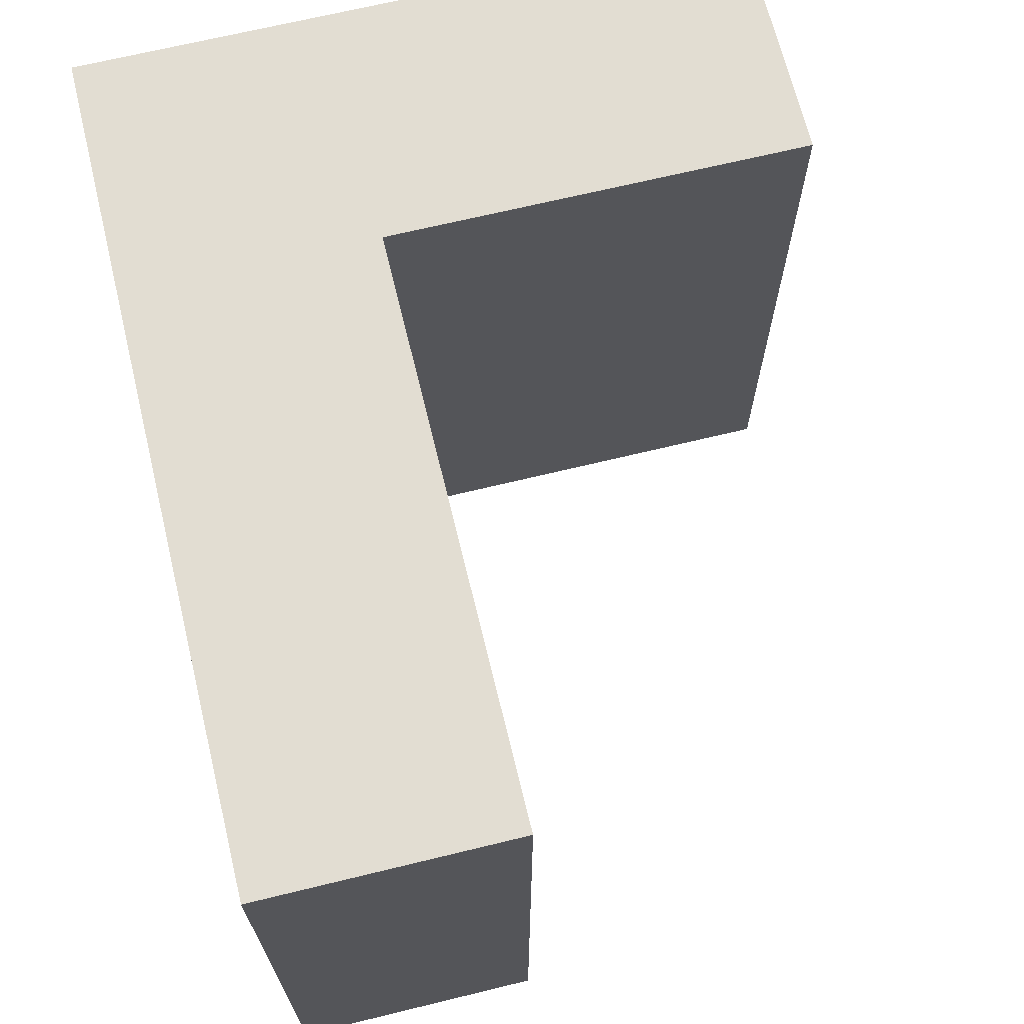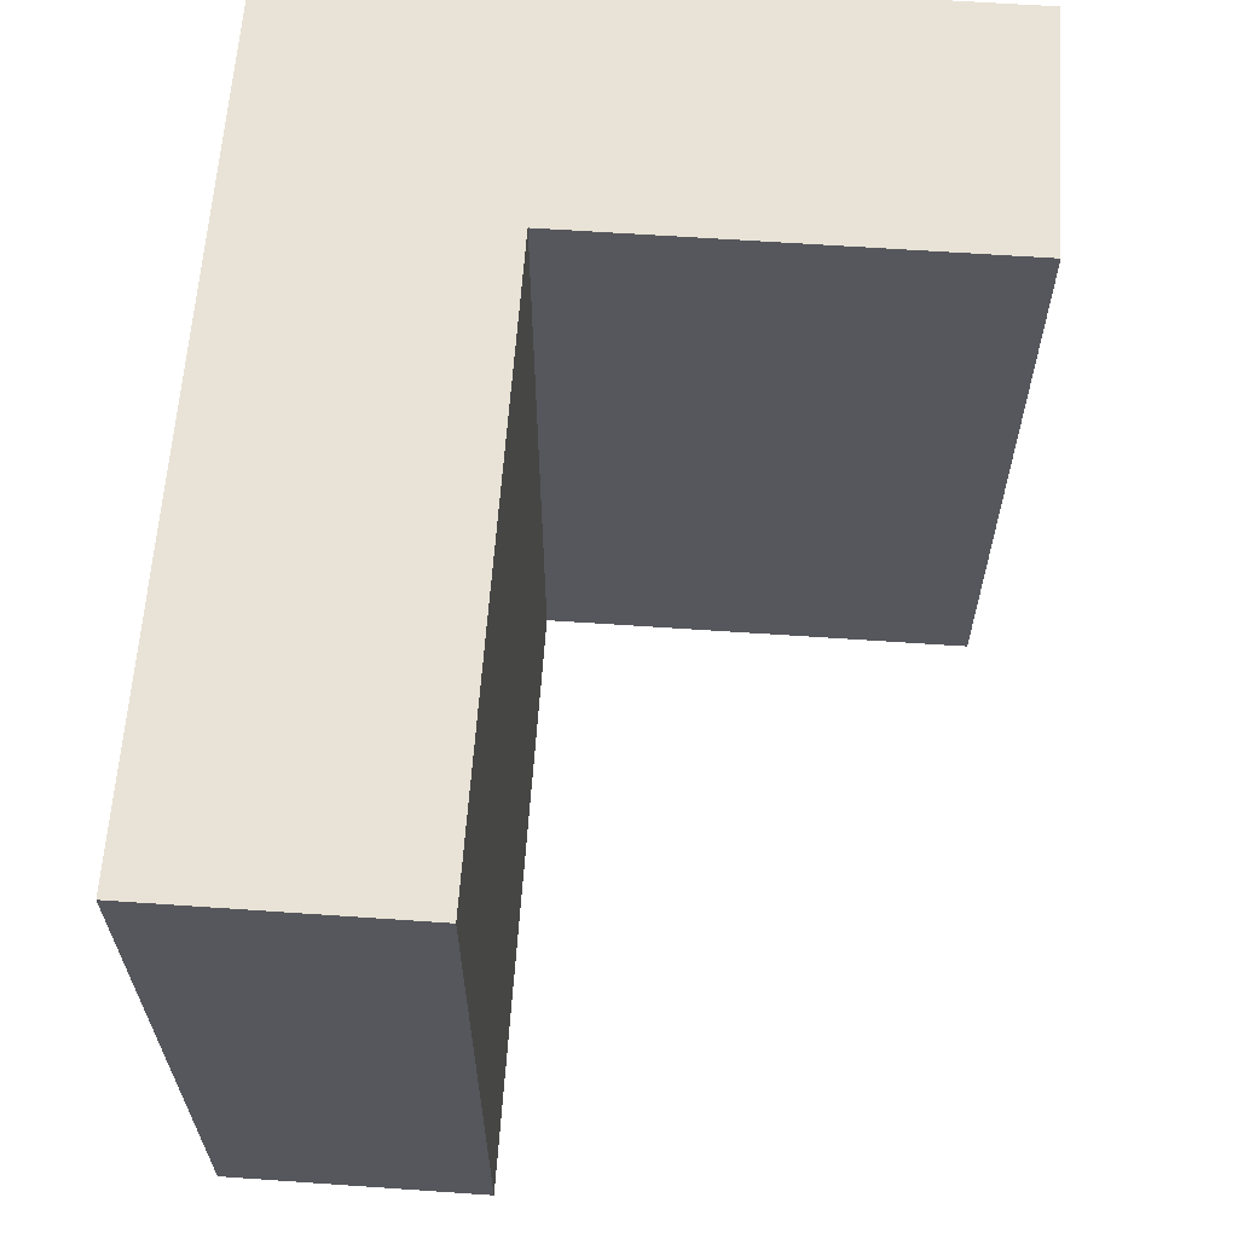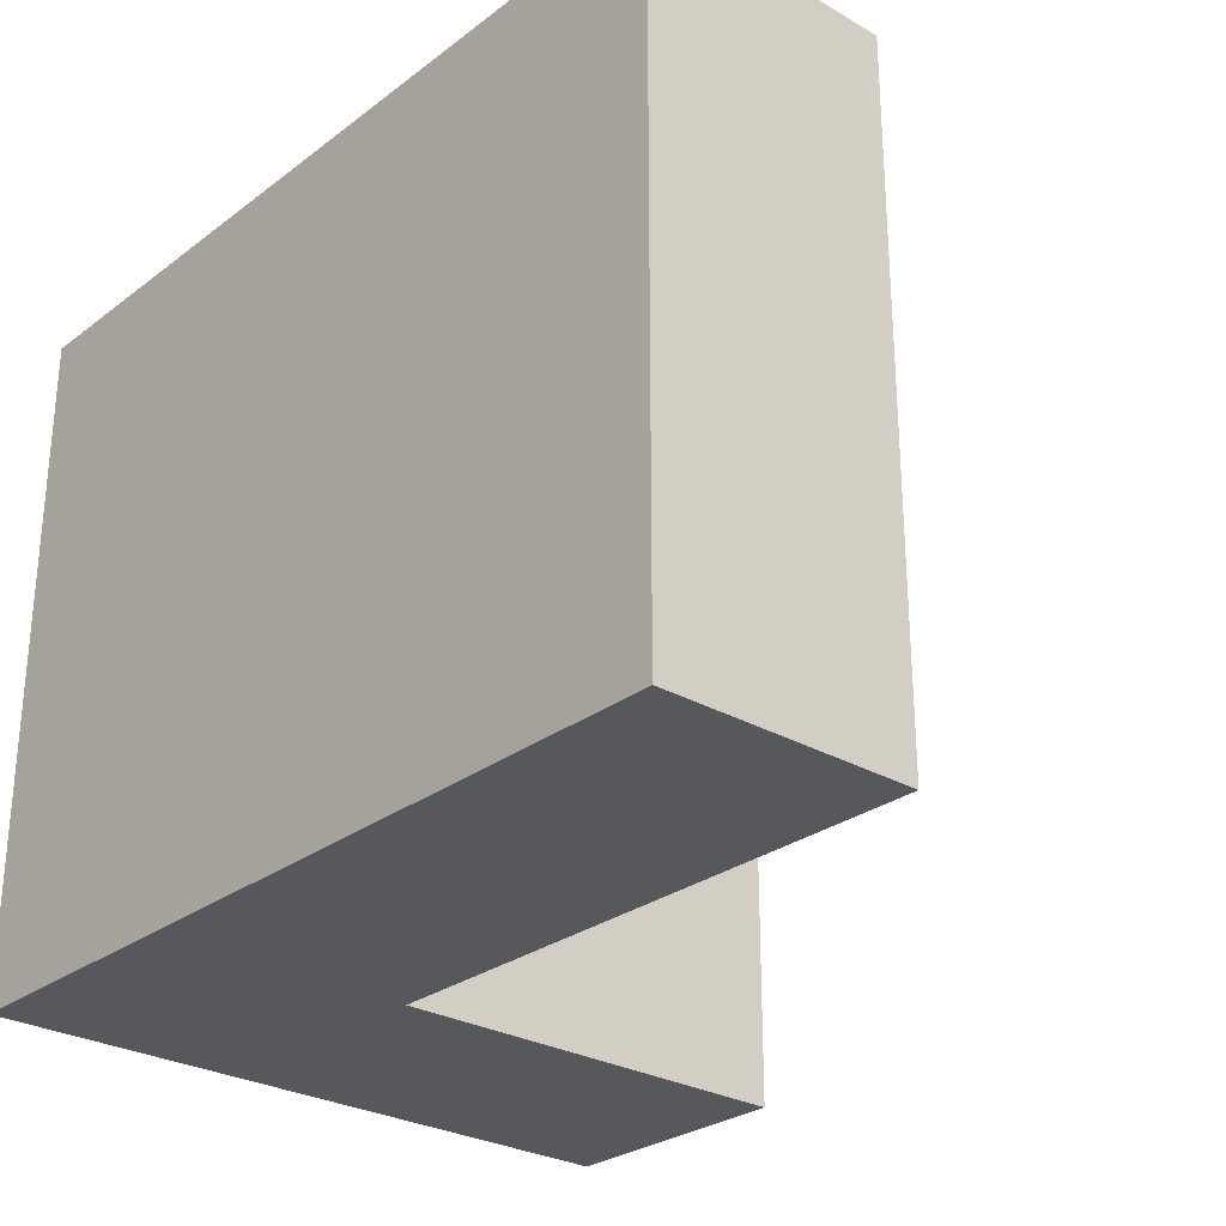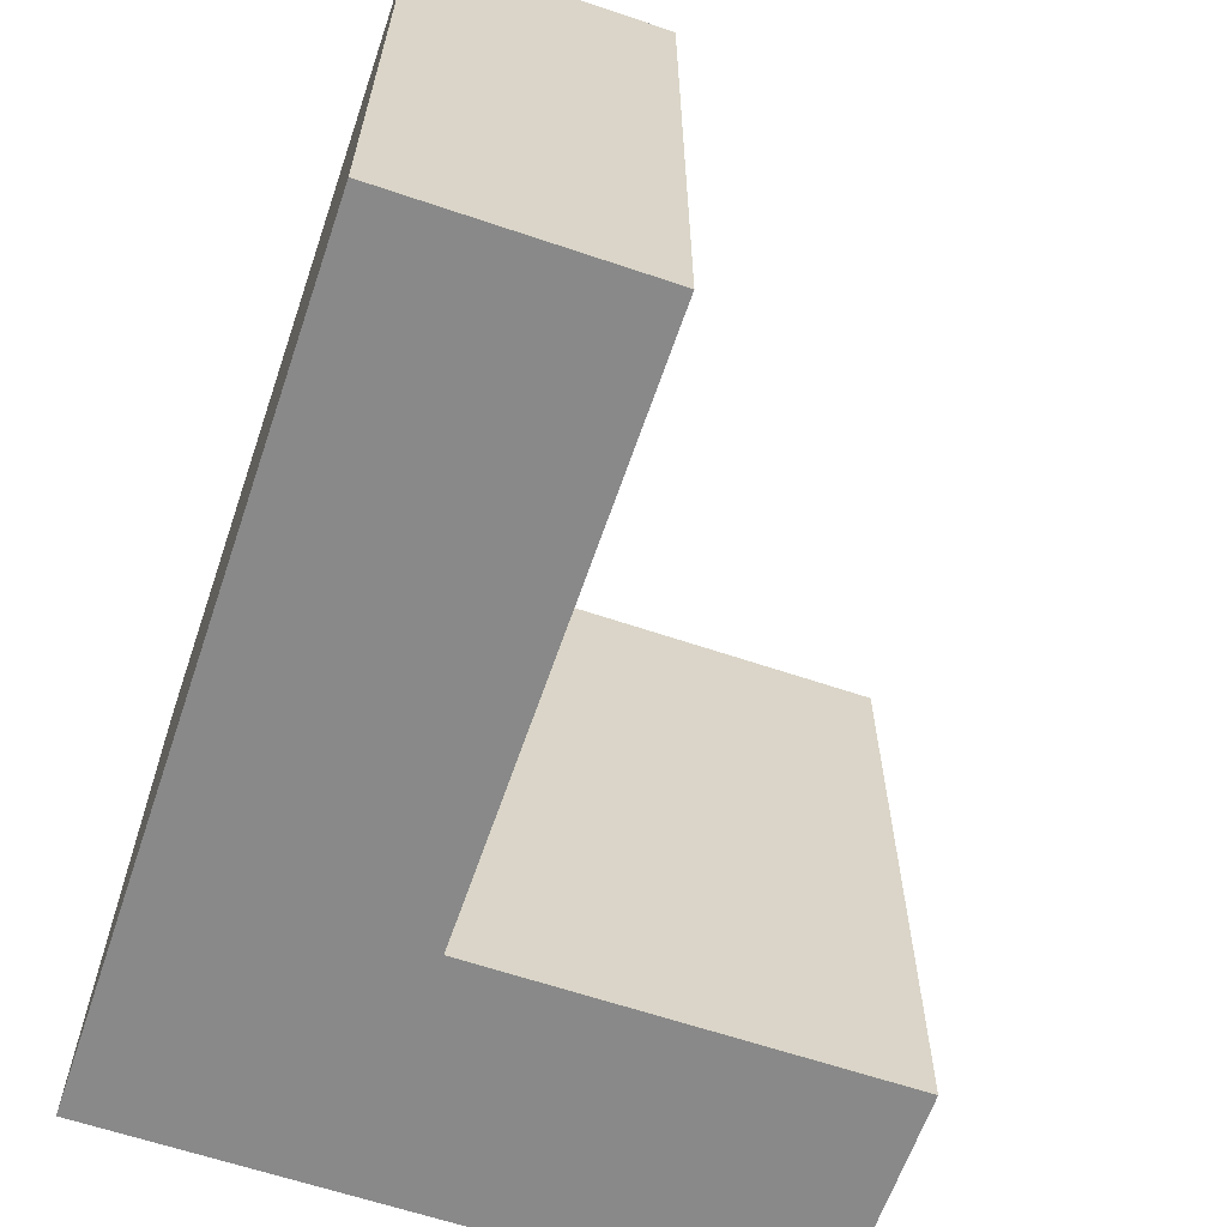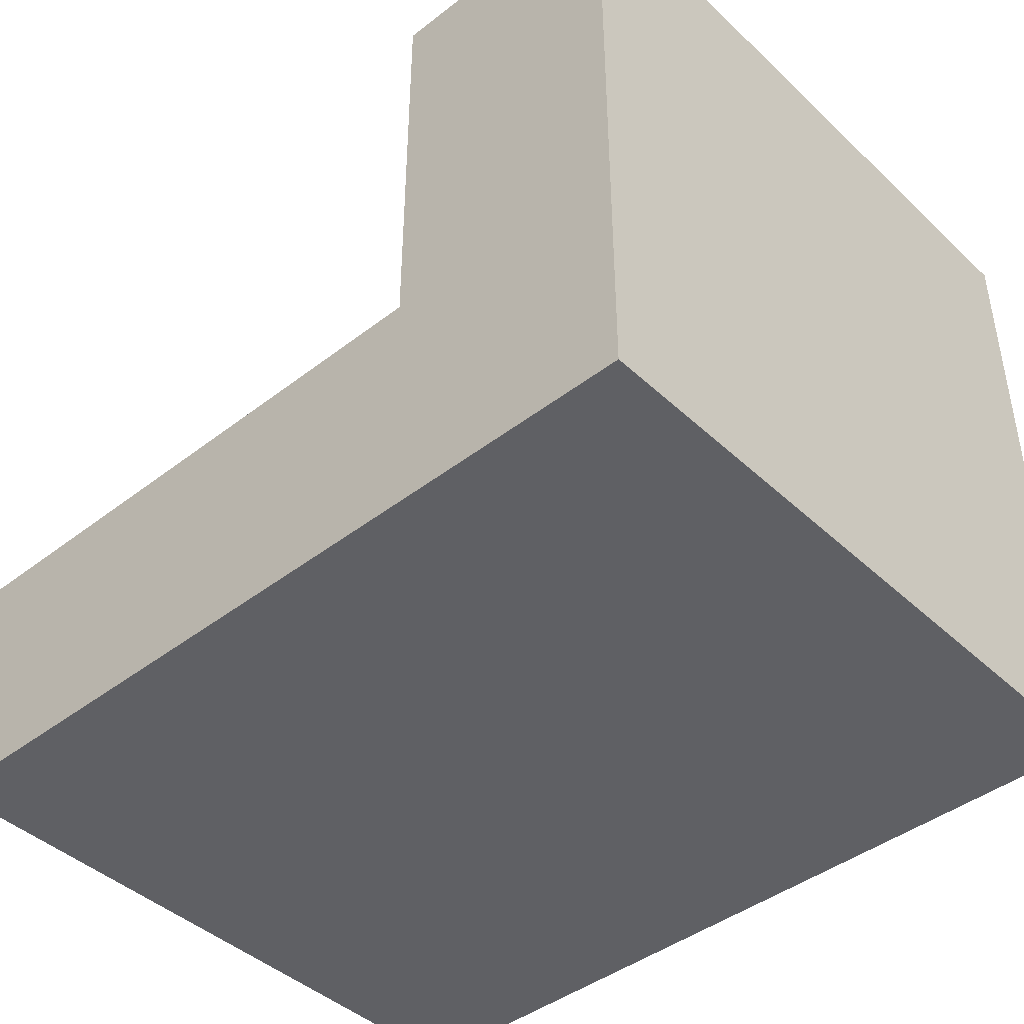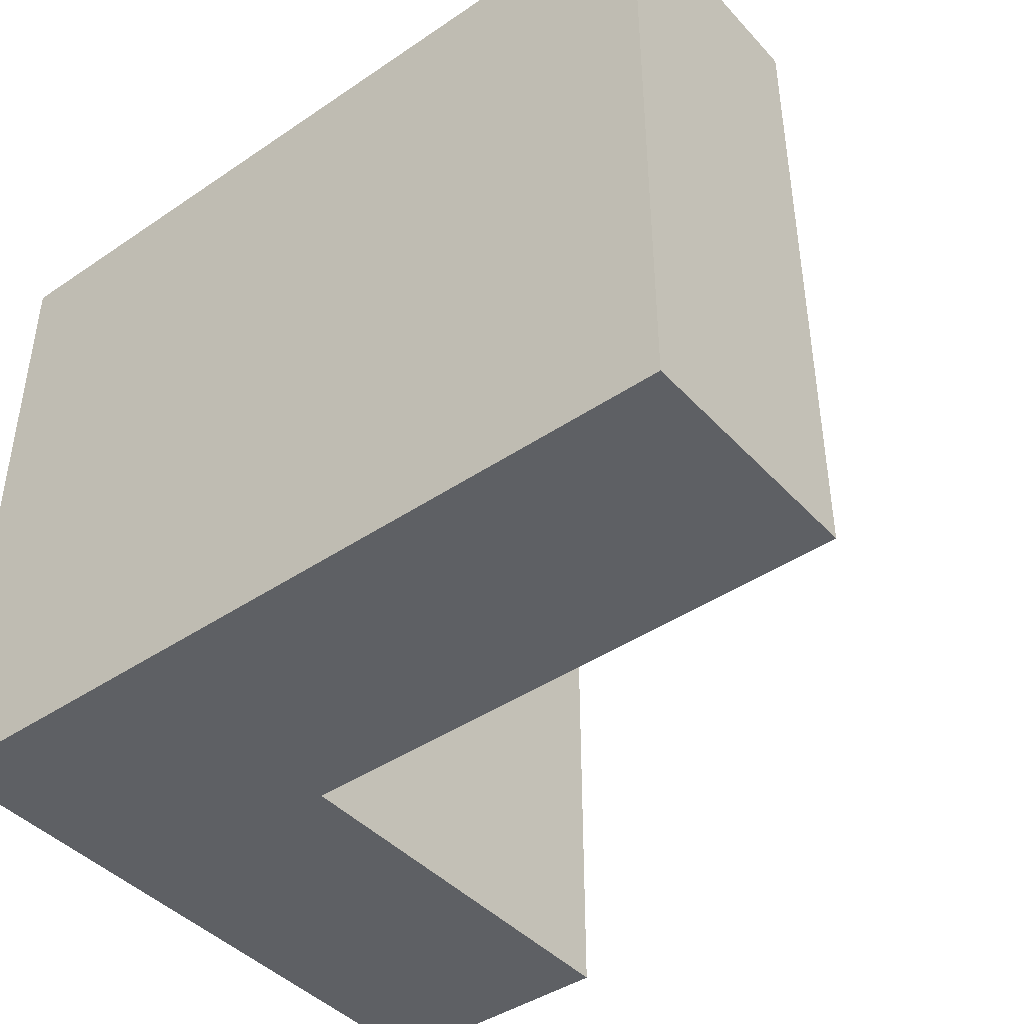
<metadata>
{"format":"obj","ext":"obj","renderer":"f3d","projection":"perspective","resolution":1024,"background":"white","views":[{"elev":68.3,"azim":-103.7,"up":"+Y"},{"elev":62.5,"azim":-86.0,"up":"+Y"},{"elev":-27.8,"azim":-131.4,"up":"+Y"},{"elev":-63.1,"azim":-108.9,"up":"+Y"},{"elev":-43.3,"azim":42.4,"up":"+Z"},{"elev":-42.9,"azim":-141.2,"up":"+Y"}]}
</metadata>
<code>
o Cube.010
v 7 0 0
v 7 8 0
v 7 0 -8
v 7 8 -8
v 10 0 0
v 10 8 0
v 10 0 -8
v 10 8 -8
v 7 0 -5
v 7 8 -5
v 10 0 -5
v 10 8 -5
v 0 8 -5
v 0 8 -8
v 0 0 -8
v 0 0 -5
f 4 3 15 14
f 3 4 8 7
f 11 12 6 5
f 5 6 2 1
f 9 11 5 1
f 12 10 2 6
f 8 4 10 12
f 3 7 11 9
f 7 8 12 11
f 1 2 10 9
f 16 13 14 15
f 3 9 16 15
f 9 10 13 16
f 10 4 14 13

</code>
